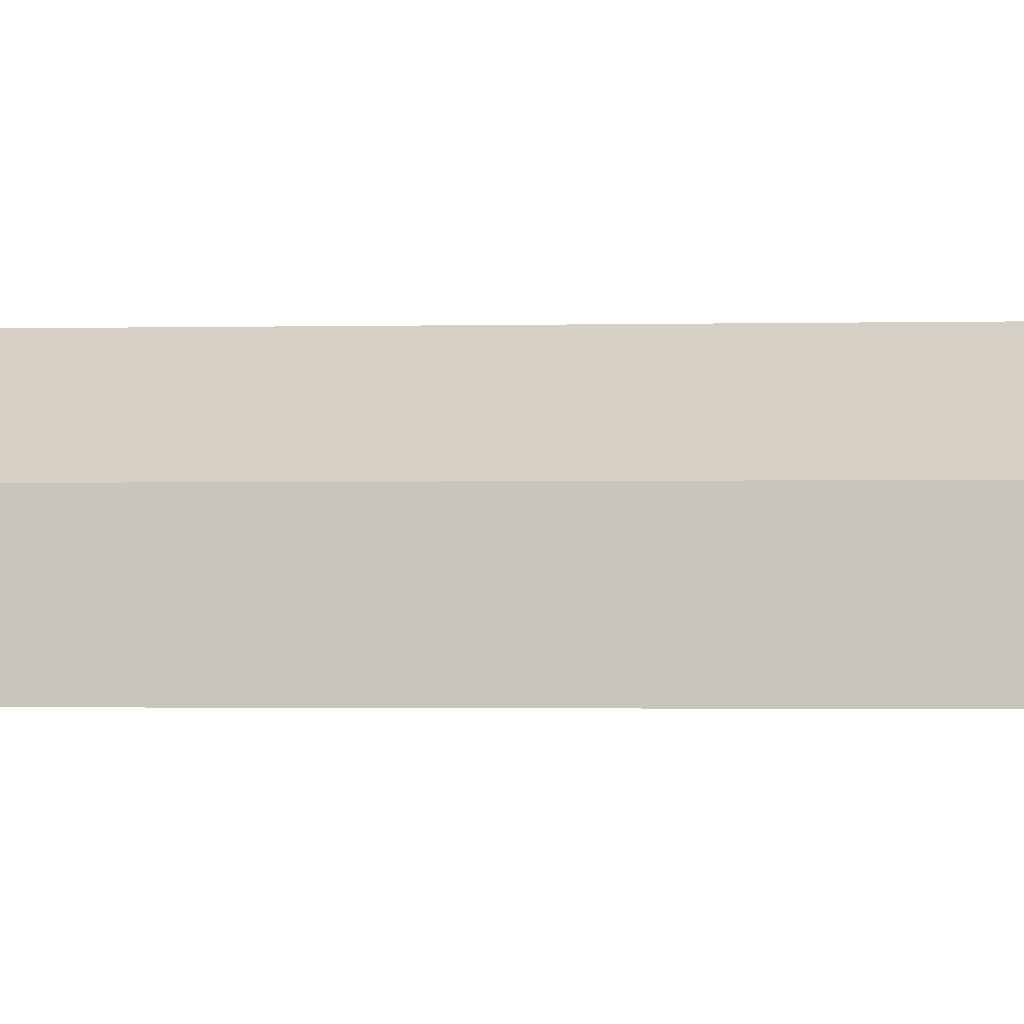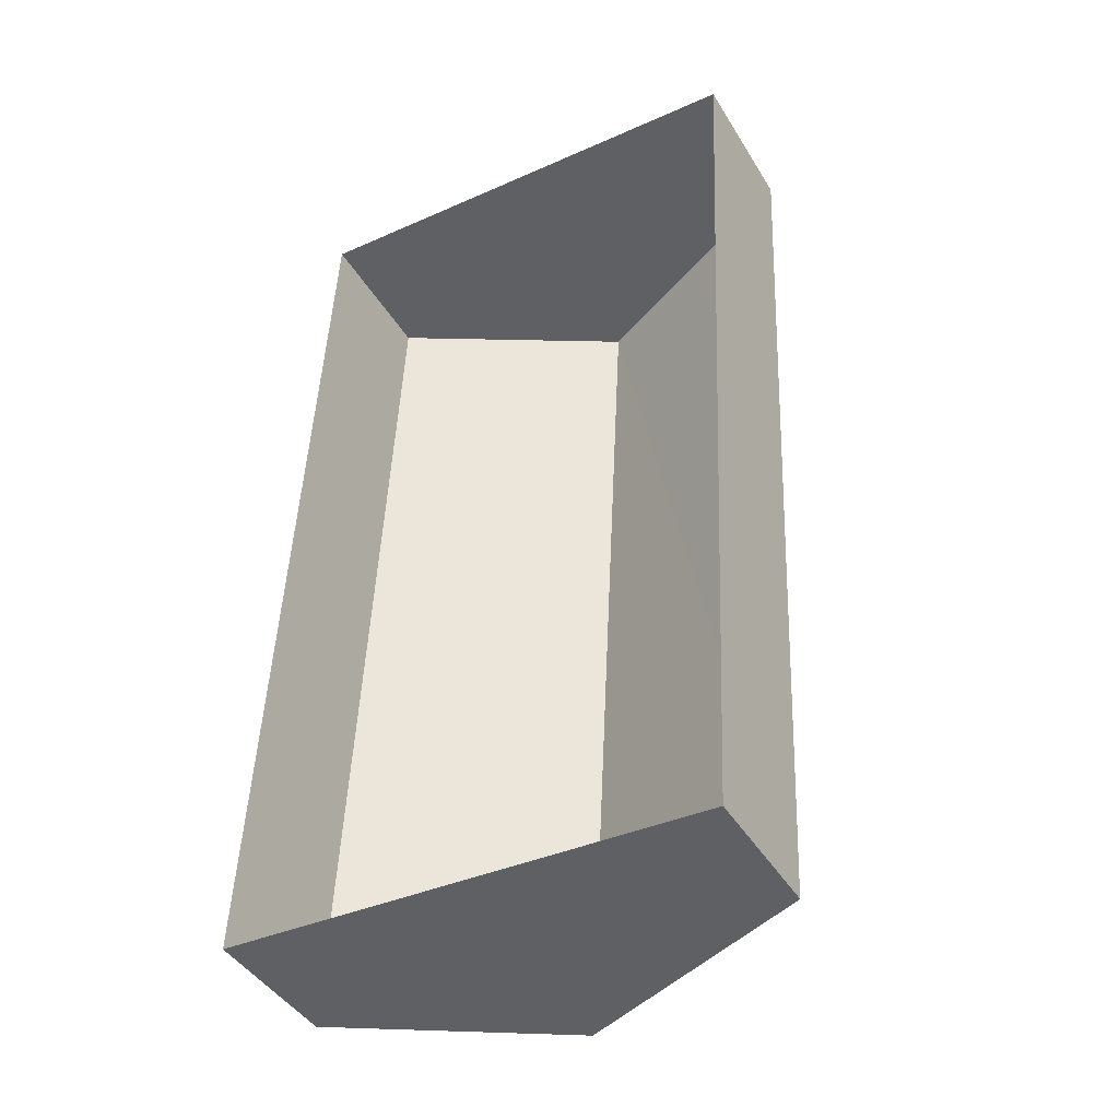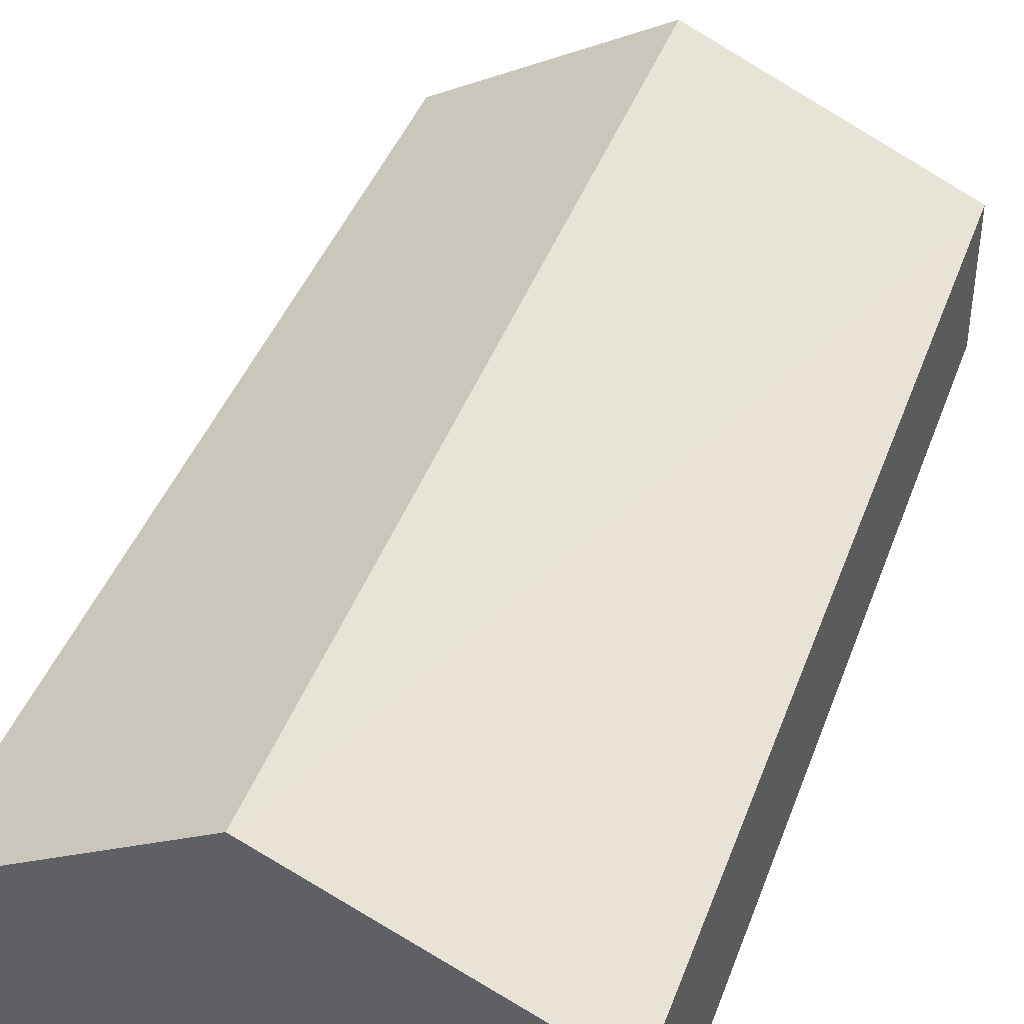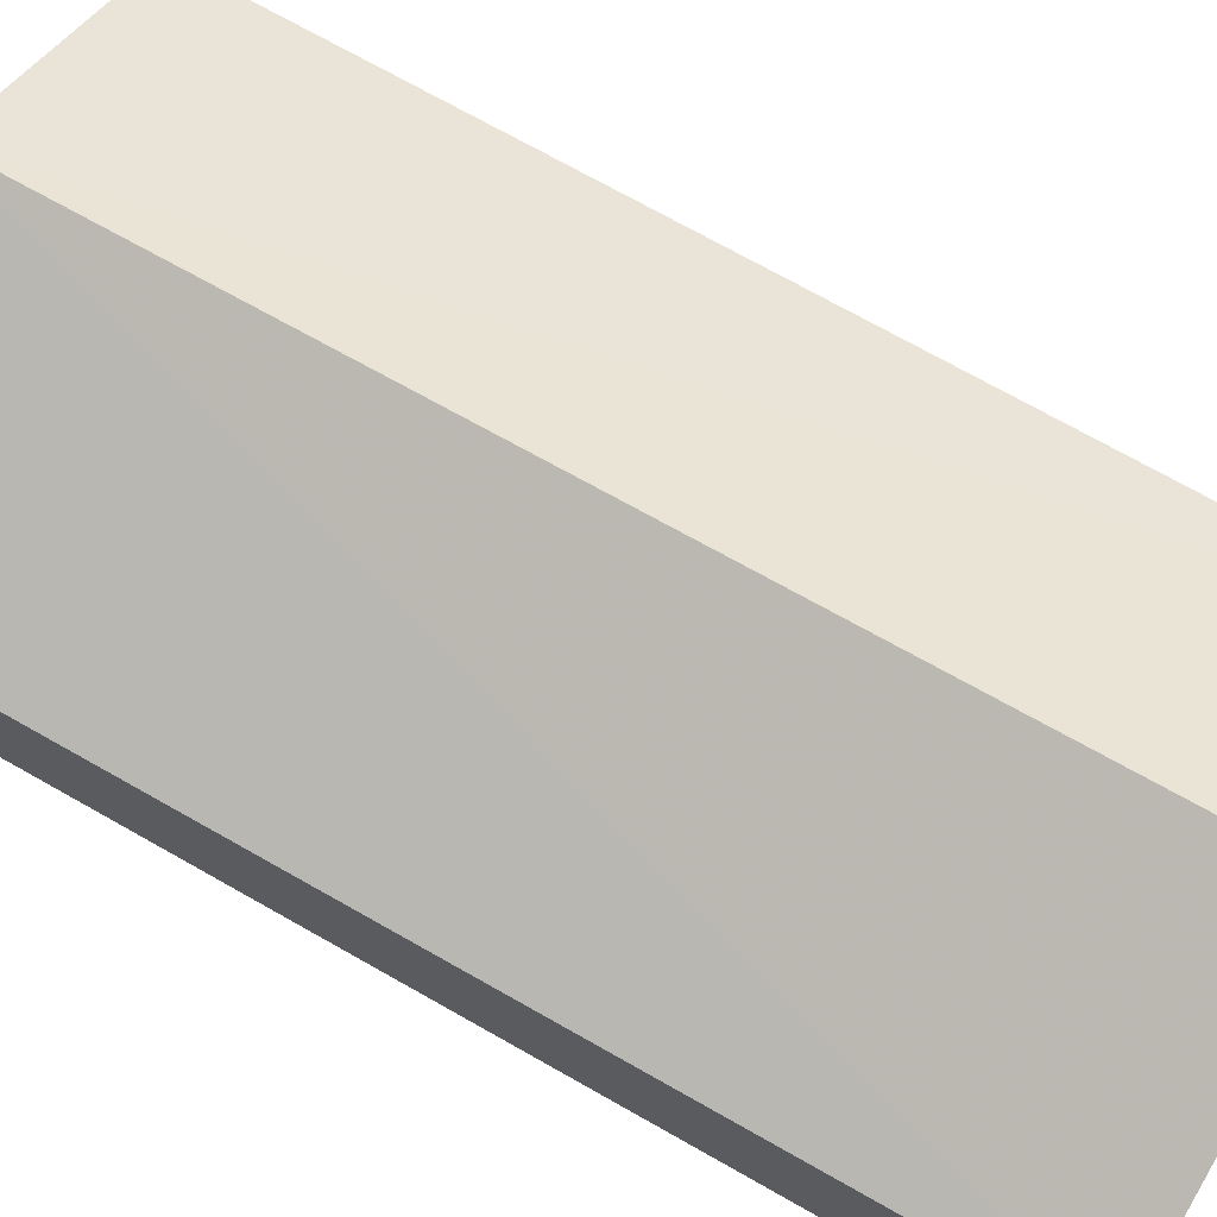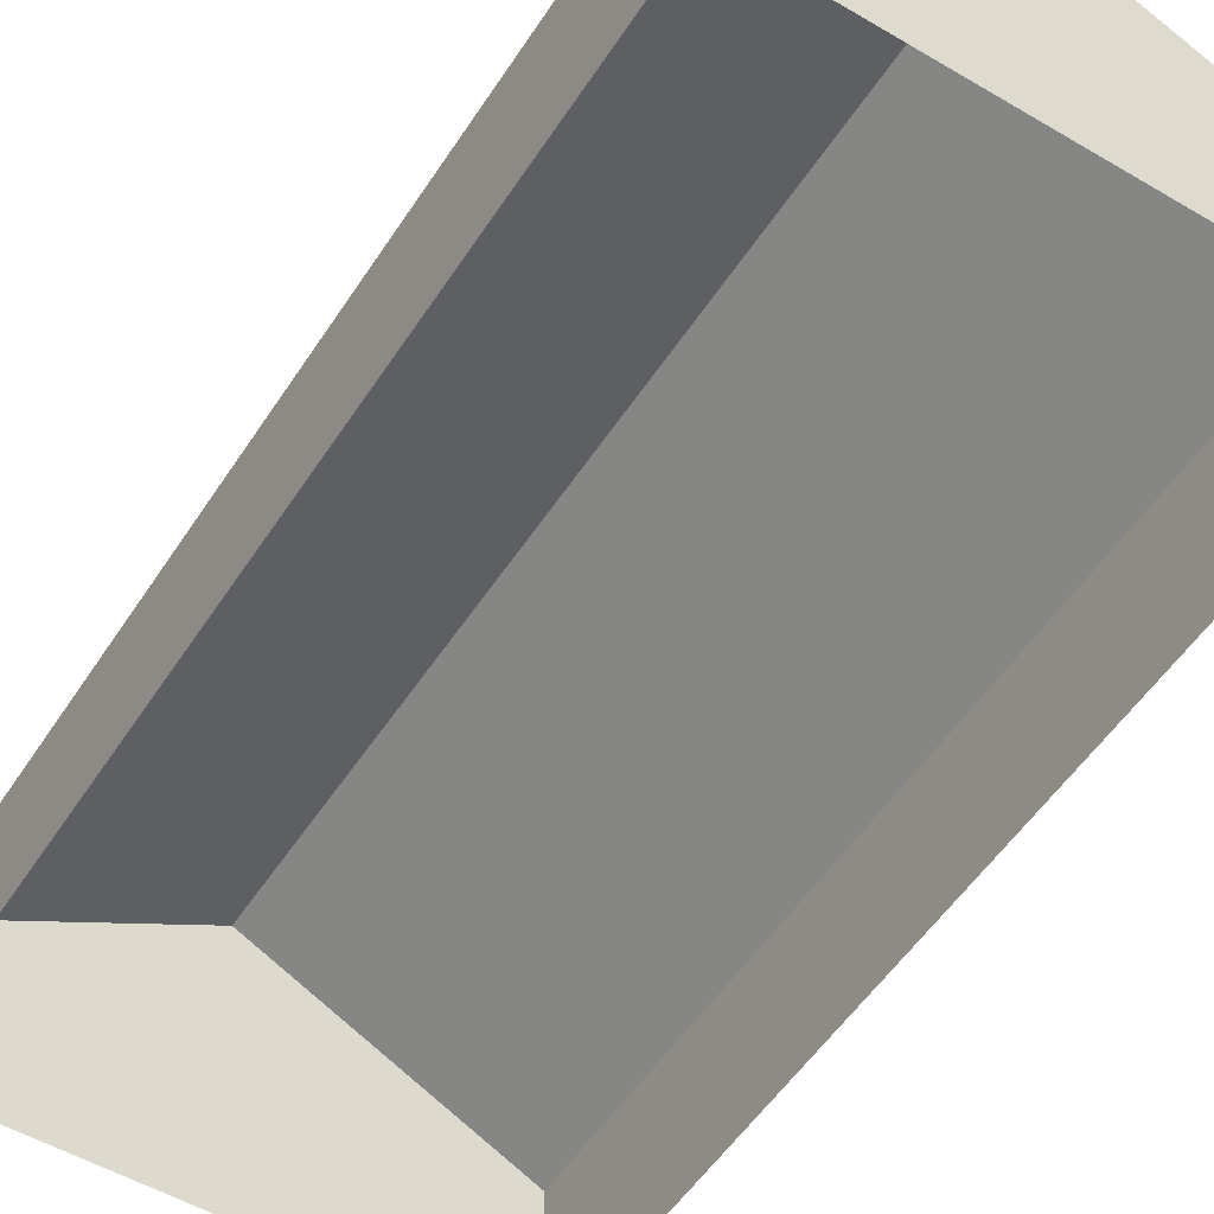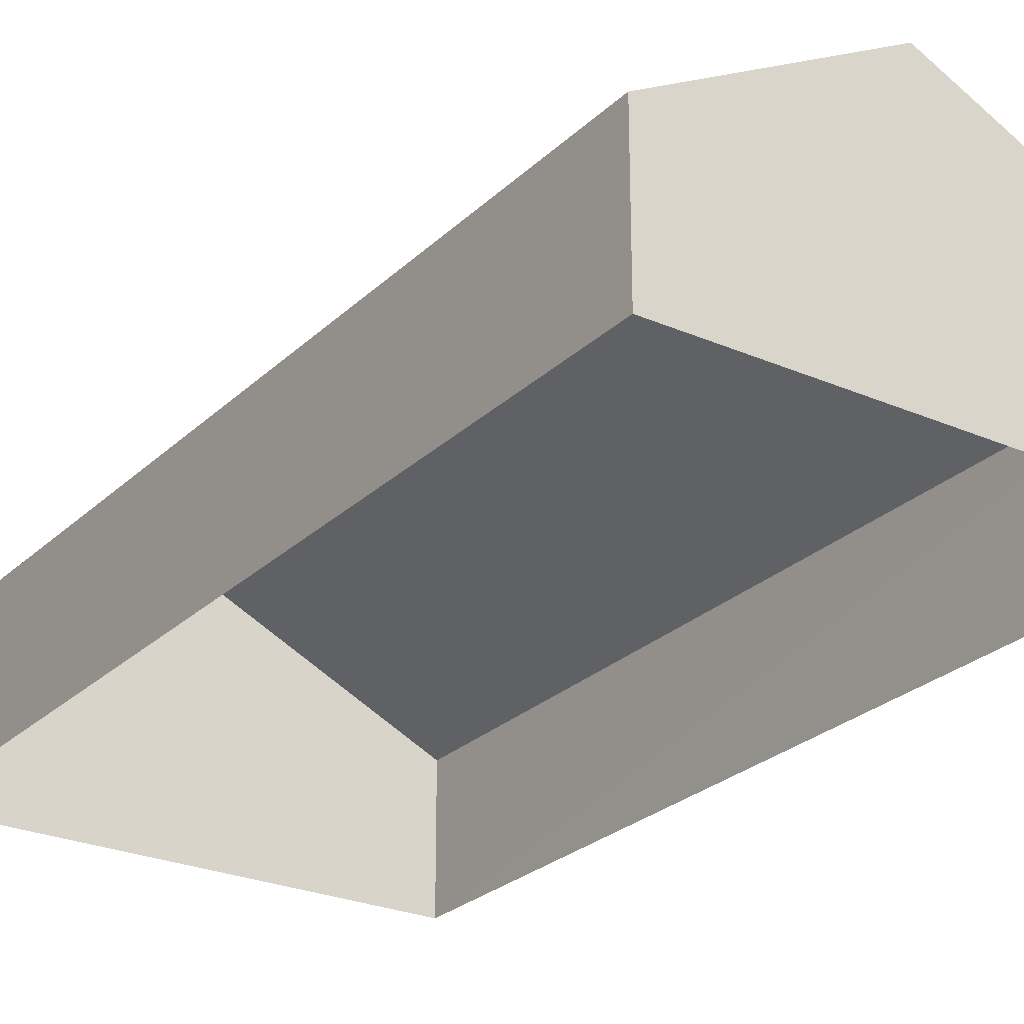
<metadata>
{"format":"obj","ext":"obj","renderer":"f3d","projection":"perspective","resolution":1024,"background":"white","views":[{"elev":-1.9,"azim":96.8,"up":"+Z"},{"elev":-43.4,"azim":-150.4,"up":"+Y"},{"elev":41.4,"azim":-158.1,"up":"+Z"},{"elev":71.3,"azim":-57.6,"up":"+Z"},{"elev":-52.8,"azim":150.6,"up":"+Z"},{"elev":-26.0,"azim":148.3,"up":"+Z"}]}
</metadata>
<code>
v -3.149e+05 3.956e+04 6.443
v -3.149e+05 3.957e+04 6.444
v -3.149e+05 3.956e+04 6.442
v -3.149e+05 3.957e+04 6.445
v -3.149e+05 3.957e+04 9.031
v -3.149e+05 3.956e+04 7.85
v -3.149e+05 3.956e+04 9.029
v -3.149e+05 3.957e+04 7.852
v -3.149e+05 3.956e+04 7.849
v -3.149e+05 3.957e+04 7.85
f 1 2 3
f 1 4 2
f 5 6 7
f 5 8 6
f 9 10 5
f 7 9 5
f 10 3 2
f 10 9 3
f 8 4 1
f 6 8 1
f 6 1 7
f 1 3 7
f 3 9 7
f 10 2 5
f 2 4 5
f 4 8 5

</code>
